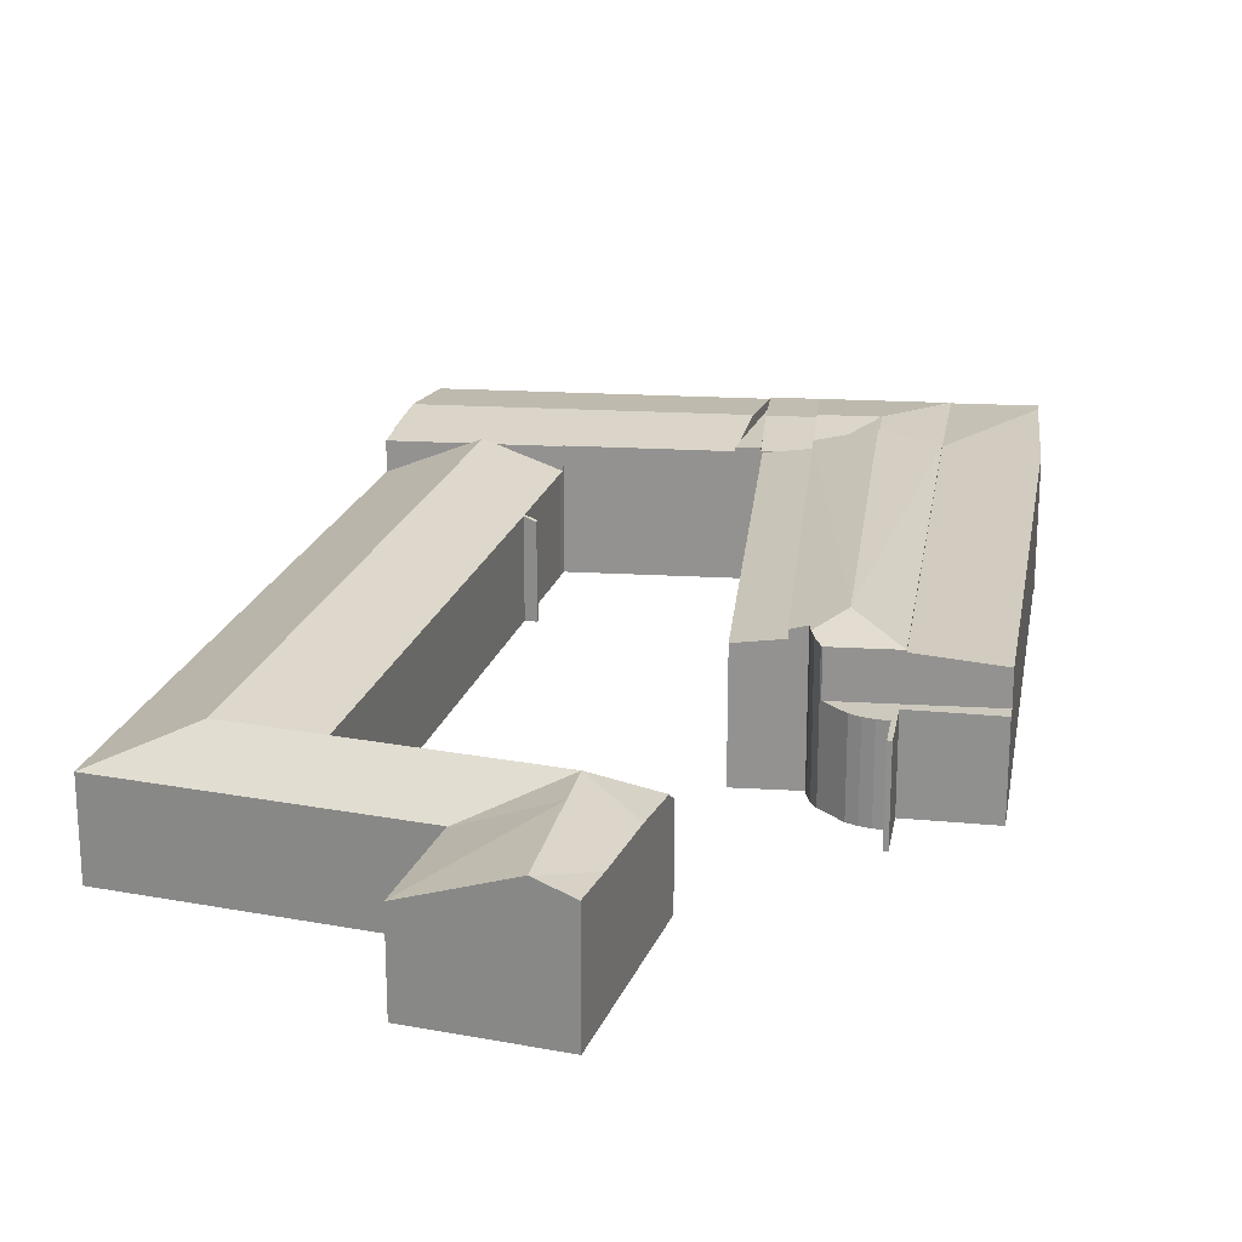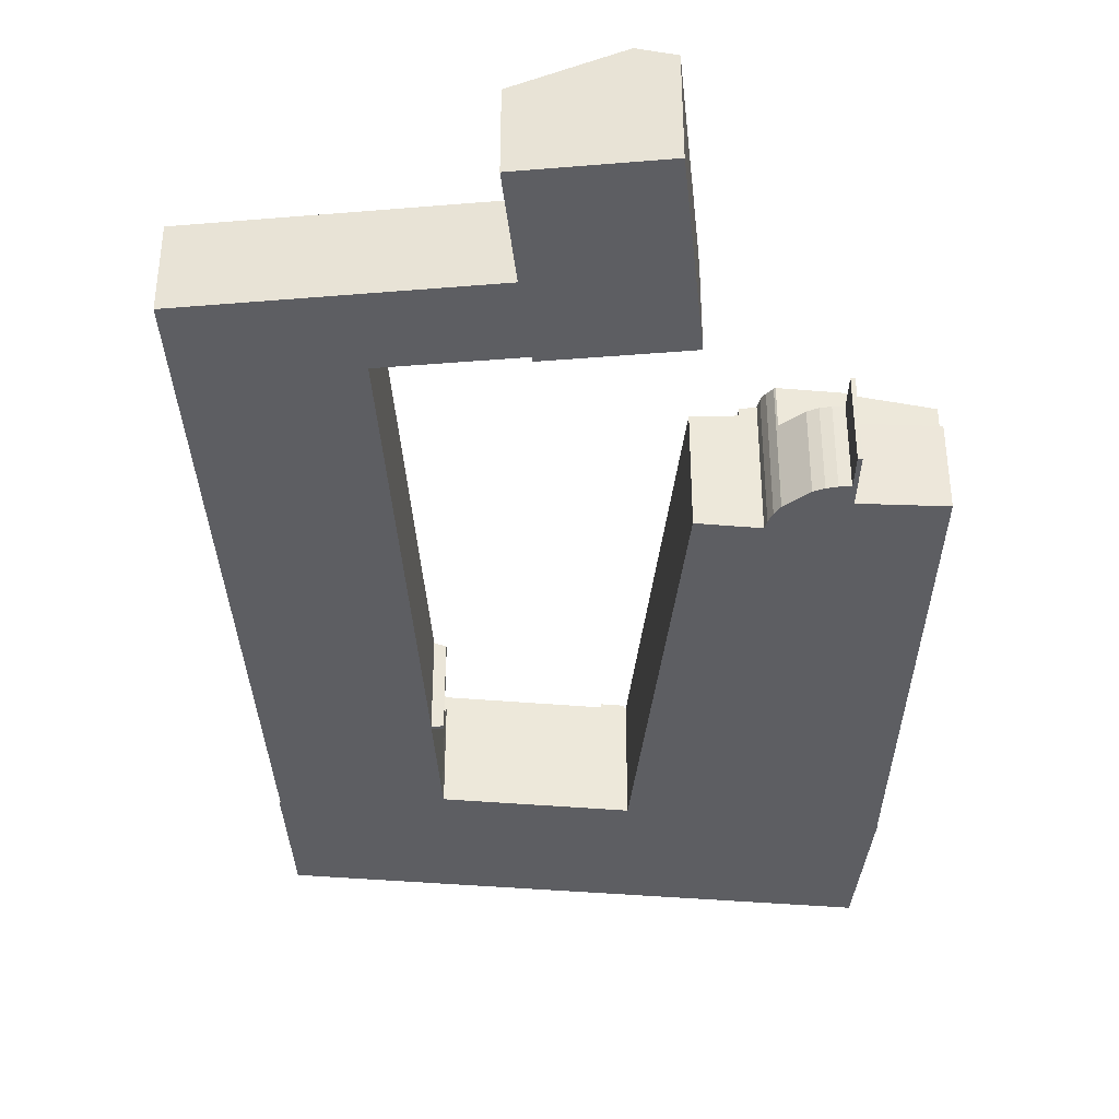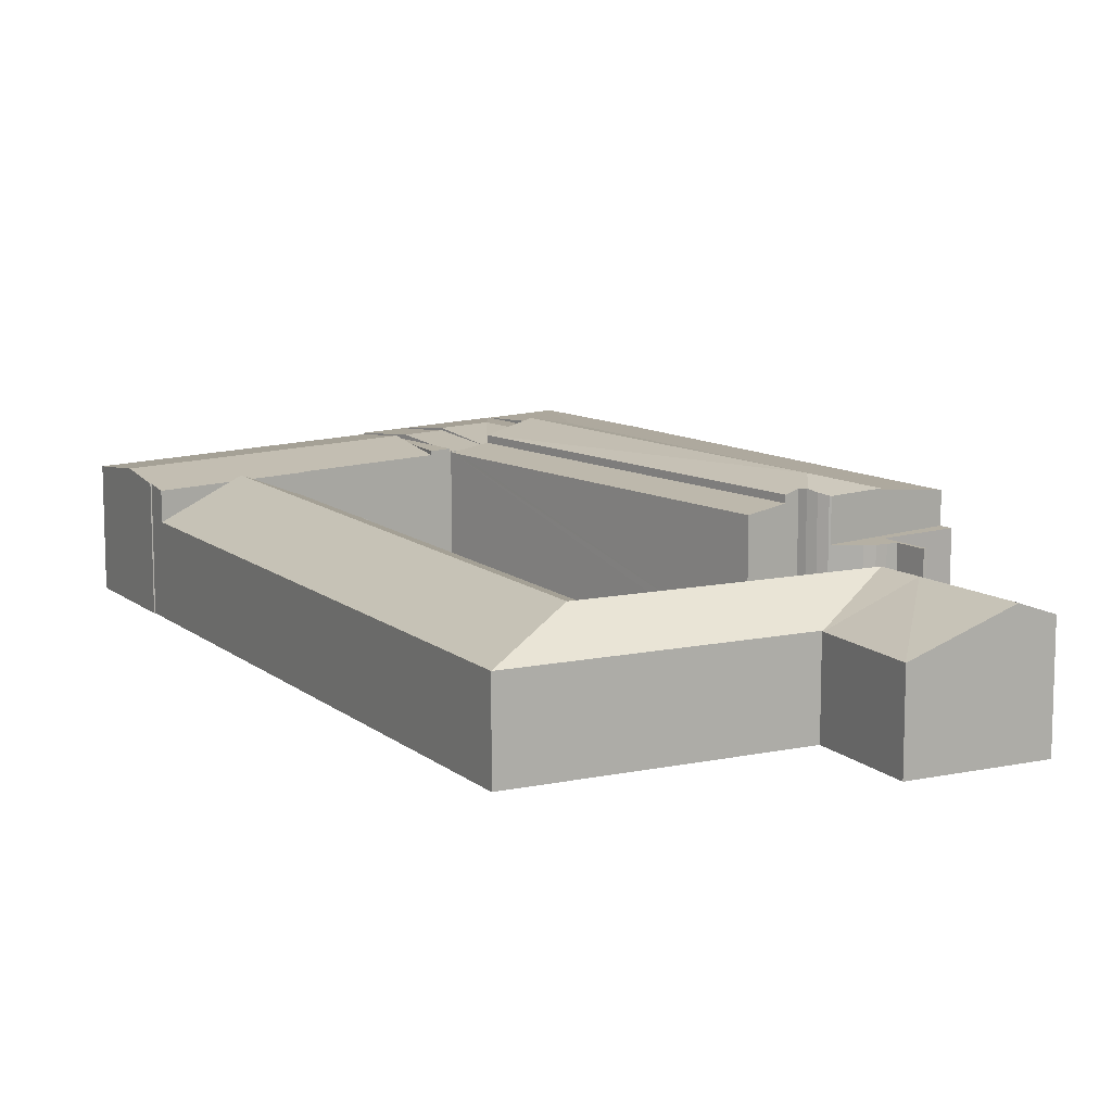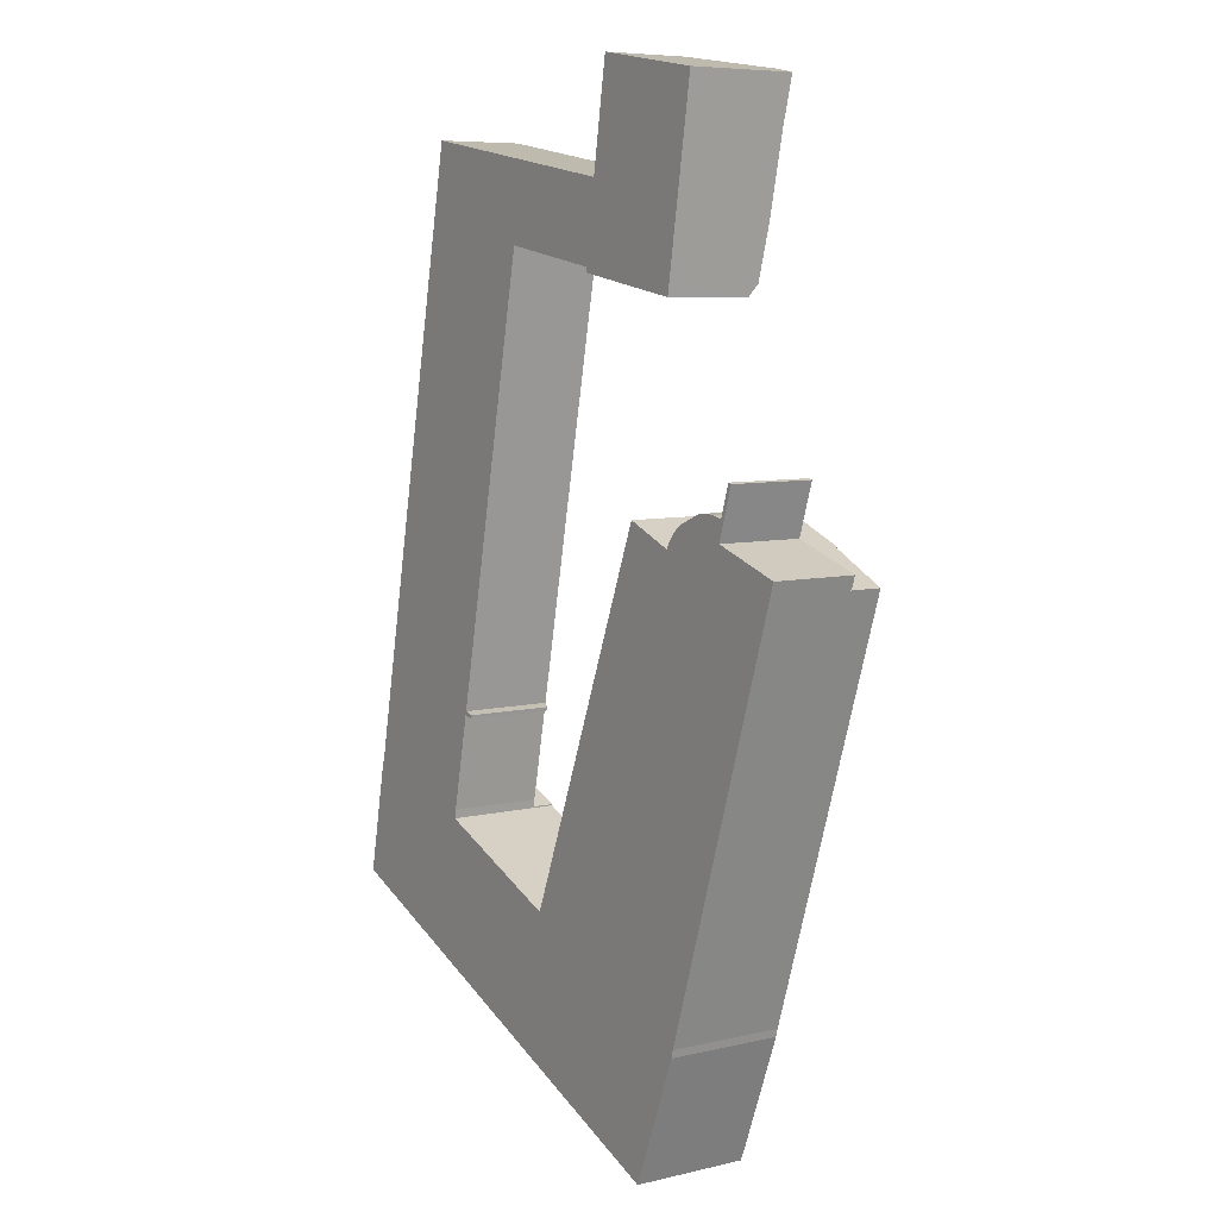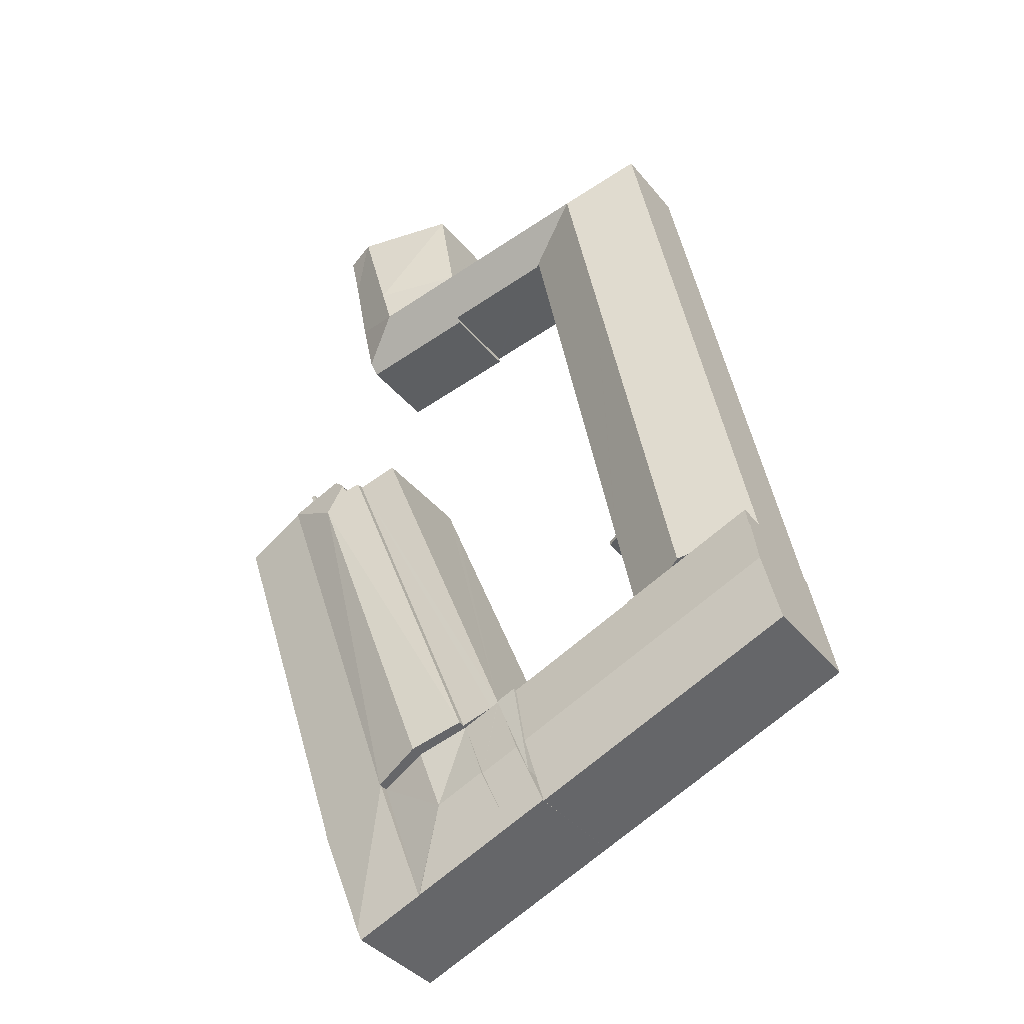
<metadata>
{"format":"obj","ext":"obj","renderer":"f3d","projection":"perspective","resolution":1024,"background":"white","views":[{"elev":22.6,"azim":27.5,"up":"+Y"},{"elev":-39.1,"azim":15.5,"up":"+Y"},{"elev":11.6,"azim":-17.5,"up":"+Y"},{"elev":7.2,"azim":56.0,"up":"+Z"},{"elev":-38.3,"azim":-145.6,"up":"+Z"}]}
</metadata>
<code>
v  23.78 8.645 1.645
v  21.42 8.645 -2.991
v  22.3 8.645 2.238
v  23.1 8.645 -0.067
v  21.86 8.645 -3.168
v  21.05 8.645 -5.225
v  21.05 3.199e-16 -5.225
v  22.3 -1.37e-16 2.238
v  21.42 1.831e-16 -2.991
v  23.78 -1.007e-16 1.645
v  23.1 4.103e-18 -0.067
v  21.86 1.94e-16 -3.168
v  38.89 8.657 58.03
v  41.24 7.826 57.63
v  40.66 7.558 54.15
v  38.82 8.689 58.04
v  36.69 8.689 50.48
v  39.96 7.372 49.93
v  39.73 7.312 48.55
v  35.83 8.689 47.4
v  39.07 6.944 44.58
v  22.71 8.689 49.61
v  21.24 6.603 47.13
v  16.63 8.689 50.63
v  22.16 6.602 46.97
v  29.62 6.589 45.7
v  30.07 8.689 48.37
v  29.8 6.588 45.67
v  38.93 6.282 43.73
v  29.74 6.299 45.3
v  8.654 8.353 7.803
v  12.56 6.745 6.838
v  12.47 6.738 6.277
v  14.07 6.733 14
v  7.861 8.689 8.12
v  14.12 8.689 38.47
v  14.14 6.728 14.28
v  14.93 6.409 14.11
v  14.73 6.49 14.15
v  18.97 6.726 37.66
v  19.08 6.726 38.18
v  14.45 8.689 40.03
v  20.84 6.725 46.7
v  15.99 8.689 47.52
v  20.94 6.725 47.18
v  14.67 6.489 13.88
v  14.86 6.411 13.84
v  11.35 6.304 54.57
v  11.36 6.304 54.64
v  10.79 6.304 51.86
v  10.1 6.304 48.51
v  9.814 6.304 47.13
v  8.811 6.304 42.27
v  8.232 6.304 39.47
v  2.229 6.304 10.37
v  7.067 8.353 8.438
v  30.68 6.307 51.39
v  30.68 6.272 51.44
v  30.58 6.307 51.41
v  27.65 6.307 51.9
v  23.33 6.307 52.62
v  30.69 6.269 51.49
v  31.98 6.269 59.16
v  31.99 6.268 59.19
v  41.24 -3.529e-15 57.63
v  31.99 -3.624e-15 59.19
v  38.82 -3.554e-15 58.04
v  38.89 -3.553e-15 58.03
v  14.14 -8.746e-16 14.28
v  14.93 -8.641e-16 14.11
v  14.73 -8.667e-16 14.15
v  11.36 -3.346e-15 54.64
v  23.33 -3.222e-15 52.62
v  27.65 -3.178e-15 51.9
v  30.58 -3.148e-15 51.41
v  30.68 -3.147e-15 51.39
v  40.66 -3.315e-15 54.15
v  39.96 -3.057e-15 49.93
v  39.73 -2.973e-15 48.55
v  39.07 -2.729e-15 44.58
v  38.93 -2.678e-15 43.73
v  20.94 -2.889e-15 47.18
v  20.84 -2.86e-15 46.7
v  19.08 -2.338e-15 38.18
v  18.97 -2.306e-15 37.66
v  14.86 -8.472e-16 13.84
v  12.56 -4.187e-16 6.838
v  14.07 -8.573e-16 14
v  12.47 -3.844e-16 6.277
v  29.74 -2.774e-15 45.3
v  29.8 -2.796e-15 45.67
v  29.62 -2.798e-15 45.7
v  22.16 -2.876e-15 46.97
v  21.24 -2.886e-15 47.13
v  14.67 -8.496e-16 13.88
v  8.654 -4.778e-16 7.803
v  7.861 -4.972e-16 8.12
v  2.229 -6.352e-16 10.37
v  7.067 -5.167e-16 8.438
v  8.232 -2.417e-15 39.47
v  8.811 -2.588e-15 42.27
v  9.814 -2.886e-15 47.13
v  10.1 -2.97e-15 48.51
v  10.79 -3.176e-15 51.86
v  11.35 -3.342e-15 54.57
v  31.98 -3.623e-15 59.16
v  30.69 -3.153e-15 51.49
v  30.68 -3.149e-15 51.44
v  40.32 10.11 25.95
v  38.9 9.567 28.03
v  39.3 9.602 28.67
v  26.78 9.281 0.551
v  37.87 9.281 28.43
v  44.42 9.281 28.1
v  39.7 9.46 29.16
v  40.28 9.305 29.64
v  40.41 9.281 29.7
v  34.06 9.281 -2.362
v  30.42 10.11 -0.906
v  26.78 -3.374e-17 0.551
v  30.42 5.548e-17 -0.906
v  34.06 1.446e-16 -2.362
v  37.87 -1.741e-15 28.43
v  38.9 -1.716e-15 28.03
v  40.41 -1.818e-15 29.7
v  44.42 -1.721e-15 28.1
v  39.22 -1.75e-15 28.59
v  39.22 9.592 28.59
v  39.7 -1.786e-15 29.16
v  39.3 -1.756e-15 28.67
v  40.28 -1.815e-15 29.64
v  19.93 6.229 -7.975
v  21.05 6.229 -5.225
v  19.95 6.229 -7.981
v  21.11 6.229 -2.868
v  21.42 6.229 -2.991
v  22.3 6.229 2.238
v  19.93 4.883e-16 -7.975
v  21.11 1.756e-16 -2.868
v  19.95 4.887e-16 -7.981
v  11.52 8.365 -4.609
v  21.11 8.998 -2.868
v  19.93 8.364 -7.975
v  12.58 8.996 0.544
v  0 8.365 5.122e-16
v  1.064 8.996 5.153
v  2.068 8.448 9.592
v  2.229 8.353 10.37
v  1.892 8.553 8.741
v  1.806 8.556 8.748
v  7.861 8.353 8.12
v  12.47 8.353 6.277
v  12.45 8.365 6.177
v  13.65 8.365 5.698
v  22.3 8.364 2.238
v  12.45 -3.782e-16 6.177
v  13.65 -3.489e-16 5.698
v  1.806 -5.357e-16 8.748
v  1.892 -5.352e-16 8.741
v  11.52 2.822e-16 -4.609
v  0 0 0
v  1.064 -3.155e-16 5.153
v  2.068 -5.873e-16 9.592
v  22.92 8.468 -9.168
v  28.6 9.151 -5.861
v  30.62 8.477 -12.25
v  24.83 9.149 -4.355
v  30.69 8.456 -12.28
v  26.78 8.456 0.551
v  30.42 9.15 -0.906
v  34.06 8.468 -2.362
v  30.69 7.519e-16 -12.28
v  22.92 5.614e-16 -9.168
v  30.62 7.501e-16 -12.25
v  24.83 2.667e-16 -4.355
v  21.86 8.978 -3.168
v  24.83 8.983 -4.355
v  21.05 8.757 -5.225
v  19.95 8.463 -7.981
v  23.78 8.461 1.645
v  23.87 8.461 1.608
v  23.91 8.452 1.701
v  24.5 8.453 1.463
v  23.87 -9.846e-17 1.608
v  23.91 -1.042e-16 1.701
v  24.5 -8.958e-17 1.463
v  36.12 8.528 -13.51
v  35.8 8.471 -14.32
v  34.06 9.15 -2.362
v  49.54 8.531 26.06
v  44.42 9.15 28.1
v  47.47 8.52 19.68
v  45.18 8.509 12.6
v  39.74 8.481 -4.163
v  39.63 8.477 -4.59
v  39.59 8.475 -4.753
v  39.74 2.549e-16 -4.163
v  39.59 2.91e-16 -4.753
v  39.63 2.811e-16 -4.59
v  36.12 8.271e-16 -13.51
v  35.8 8.77e-16 -14.32
v  49.54 -1.596e-15 26.06
v  47.47 -1.205e-15 19.68
v  45.18 -7.713e-16 12.6
v  37.87 8.747 28.43
v  26.78 8.747 0.551
v  23.91 8.373 1.701
v  24.09 8.373 2.149
v  24.26 8.373 2.58
v  34.01 8.372 27.12
v  34.99 8.373 29.58
v  34.99 -1.811e-15 29.58
v  34.01 -1.661e-15 27.12
v  24.26 -1.58e-16 2.58
v  24.09 -1.316e-16 2.149
v  44.42 6.229 28.1
v  49.86 6.229 27.04
v  49.54 6.229 26.06
v  44.41 6.229 28.82
v  40.41 6.229 29.7
v  44.59 6.229 30.34
v  45.61 6.229 32.55
v  43.82 6.229 30.52
v  43.07 6.229 30.59
v  42.27 6.229 30.5
v  45.33 6.229 32.63
v  43.82 -1.869e-15 30.52
v  44.59 -1.858e-15 30.34
v  45.33 -1.998e-15 32.63
v  45.61 -1.993e-15 32.55
v  44.41 -1.764e-15 28.82
v  49.86 -1.655e-15 27.04
v  43.07 -1.873e-15 30.59
v  42.27 -1.868e-15 30.5
g defaultobject
f 1 2 3
f 2 1 4
f 2 4 5
f 2 5 6
f 7 2 6
f 2 7 3
f 3 7 8
f 8 7 9
f 8 1 3
f 1 8 10
f 10 4 1
f 4 10 5
f 5 10 6
f 6 10 11
f 6 11 7
f 7 11 12
f 9 10 8
f 10 9 11
f 11 9 7
f 11 7 12
f 13 14 15
f 15 16 13
f 16 15 17
f 17 15 18
f 17 18 19
f 17 19 20
f 20 19 21
f 22 23 24
f 23 22 25
f 25 22 26
f 26 22 27
f 26 27 28
f 28 29 30
f 29 28 27
f 29 27 20
f 29 20 21
f 31 32 33
f 32 31 34
f 34 31 35
f 34 35 36
f 34 36 37
f 34 37 38
f 38 37 39
f 37 36 40
f 40 36 41
f 41 36 42
f 41 42 43
f 43 42 44
f 43 44 45
f 45 44 24
f 24 23 45
f 46 38 47
f 38 46 34
f 24 48 49
f 48 24 50
f 50 24 51
f 51 24 44
f 51 44 52
f 52 44 53
f 53 44 42
f 53 42 54
f 54 42 55
f 55 42 36
f 55 36 56
f 56 36 35
f 20 57 58
f 57 20 27
f 57 27 59
f 59 27 60
f 60 27 22
f 60 22 61
f 61 22 49
f 49 22 24
f 17 58 62
f 58 17 20
f 17 62 63
f 16 63 64
f 63 16 17
f 64 13 16
f 13 64 14
f 14 64 65
f 65 64 66
f 65 66 67
f 65 67 68
f 69 39 37
f 39 69 38
f 38 69 70
f 70 69 71
f 72 61 49
f 61 72 73
f 61 73 60
f 60 73 74
f 60 74 59
f 59 74 75
f 59 75 57
f 57 75 76
f 65 15 14
f 15 65 18
f 18 65 77
f 18 77 19
f 19 77 21
f 21 77 78
f 21 78 29
f 29 78 79
f 29 79 80
f 29 80 81
f 82 43 45
f 43 82 41
f 41 82 83
f 41 83 84
f 41 84 40
f 40 84 37
f 37 84 85
f 37 85 69
f 38 86 47
f 86 38 70
f 34 87 32
f 87 34 88
f 87 33 32
f 33 87 89
f 29 90 30
f 90 29 81
f 91 26 28
f 26 91 25
f 25 91 92
f 25 92 93
f 25 93 23
f 23 93 45
f 45 93 94
f 45 94 82
f 46 88 34
f 88 46 47
f 88 47 86
f 88 86 95
f 89 31 33
f 31 89 35
f 35 89 56
f 56 89 55
f 55 89 96
f 55 96 97
f 55 97 98
f 98 97 99
f 30 91 28
f 91 30 90
f 98 54 55
f 54 98 100
f 54 100 53
f 53 100 101
f 53 101 52
f 52 101 102
f 52 102 51
f 51 102 103
f 51 103 50
f 50 103 104
f 50 104 48
f 48 104 105
f 48 105 49
f 49 105 72
f 76 58 57
f 58 76 62
f 62 76 63
f 63 76 64
f 64 76 106
f 64 106 66
f 106 76 107
f 107 76 108
f 70 69 86
f 69 70 71
f 81 91 90
f 91 81 105
f 105 81 72
f 72 81 73
f 73 81 80
f 73 80 79
f 73 79 74
f 74 79 75
f 75 79 76
f 76 79 108
f 108 79 107
f 107 79 106
f 106 79 78
f 106 78 77
f 106 77 65
f 106 65 68
f 106 68 66
f 66 68 67
f 99 100 98
f 100 99 97
f 100 97 96
f 100 96 89
f 100 89 87
f 100 87 88
f 100 88 69
f 69 88 95
f 69 95 86
f 100 69 85
f 100 85 101
f 101 85 84
f 101 84 102
f 102 84 83
f 102 83 103
f 103 83 104
f 104 83 82
f 104 82 94
f 104 94 93
f 104 93 105
f 105 93 92
f 105 92 91
f 109 110 111
f 110 112 113
f 112 110 109
f 111 114 109
f 114 111 115
f 114 115 116
f 114 116 117
f 114 118 109
f 109 118 119
f 109 119 112
f 119 120 112
f 120 119 118
f 120 118 121
f 121 118 122
f 120 113 112
f 113 120 123
f 113 124 110
f 124 113 123
f 125 114 117
f 114 125 126
f 110 127 128
f 127 110 124
f 128 115 111
f 115 128 127
f 115 127 129
f 129 127 130
f 129 116 115
f 116 129 131
f 131 117 116
f 117 131 125
f 126 118 114
f 118 126 122
f 120 124 123
f 131 126 125
f 126 131 129
f 126 129 130
f 126 130 122
f 122 130 127
f 122 127 124
f 122 124 120
f 122 120 121
f 132 133 134
f 133 132 135
f 133 135 136
f 136 135 137
f 138 135 132
f 135 138 137
f 137 138 139
f 137 139 8
f 8 136 137
f 136 8 133
f 133 8 9
f 133 9 7
f 7 134 133
f 134 7 140
f 140 132 134
f 132 140 138
f 139 9 8
f 9 139 138
f 9 138 7
f 7 138 140
f 141 142 143
f 142 141 144
f 144 141 145
f 144 145 146
f 56 147 148
f 147 56 149
f 149 146 150
f 146 149 56
f 146 56 151
f 146 151 31
f 146 31 152
f 146 152 153
f 146 153 154
f 146 154 155
f 146 155 144
f 144 155 142
f 152 156 153
f 156 152 89
f 8 142 155
f 142 8 143
f 143 8 138
f 138 8 139
f 156 154 153
f 154 156 155
f 155 156 8
f 8 156 157
f 158 149 150
f 149 158 159
f 98 56 148
f 56 98 151
f 151 98 31
f 31 98 152
f 152 98 89
f 89 98 97
f 97 98 99
f 89 97 96
f 138 141 143
f 141 138 160
f 141 160 145
f 145 160 161
f 161 146 145
f 146 161 150
f 150 161 158
f 158 161 162
f 159 147 149
f 147 159 148
f 148 159 98
f 98 159 163
f 162 159 158
f 163 99 98
f 99 163 159
f 99 159 162
f 99 162 161
f 99 161 97
f 97 161 160
f 97 160 96
f 96 160 156
f 96 156 89
f 156 160 157
f 157 160 8
f 8 160 139
f 139 160 138
f 164 165 166
f 165 164 167
f 165 168 166
f 165 167 169
f 165 169 170
f 171 165 170
f 165 171 168
f 122 168 171
f 168 122 172
f 168 164 166
f 164 168 172
f 164 172 173
f 173 172 174
f 173 167 164
f 167 173 169
f 169 173 120
f 120 173 175
f 170 122 171
f 122 170 169
f 122 169 121
f 121 169 120
f 122 174 172
f 174 122 173
f 173 122 121
f 173 121 120
f 173 120 175
f 164 176 177
f 176 164 178
f 178 164 179
f 4 177 176
f 177 4 180
f 177 180 181
f 177 181 182
f 177 182 183
f 177 183 169
f 140 178 179
f 178 140 176
f 176 140 4
f 4 140 180
f 180 140 12
f 180 12 11
f 180 11 10
f 12 140 7
f 184 182 181
f 182 184 185
f 10 181 180
f 181 10 184
f 185 183 182
f 183 185 169
f 169 185 120
f 120 185 186
f 120 177 169
f 177 120 164
f 164 120 173
f 173 120 175
f 173 179 164
f 179 173 140
f 11 184 10
f 184 11 186
f 186 11 120
f 120 11 175
f 175 11 12
f 175 12 7
f 175 7 173
f 173 7 140
f 186 185 184
f 168 187 188
f 187 168 189
f 190 189 191
f 189 190 192
f 189 192 193
f 189 193 194
f 189 194 195
f 189 195 187
f 187 195 196
f 197 195 194
f 195 197 196
f 196 197 198
f 198 197 199
f 198 187 196
f 187 198 200
f 187 200 188
f 188 200 201
f 202 192 190
f 192 202 203
f 192 203 193
f 193 203 204
f 193 204 194
f 194 204 197
f 201 168 188
f 168 201 172
f 172 189 168
f 189 172 122
f 189 122 191
f 191 122 126
f 126 190 191
f 190 126 202
f 122 202 126
f 202 122 203
f 203 122 204
f 204 122 197
f 197 122 172
f 197 172 199
f 199 172 198
f 198 172 200
f 200 172 201
f 183 205 206
f 205 183 207
f 205 207 208
f 205 208 209
f 205 209 210
f 205 210 211
f 210 212 211
f 212 210 209
f 212 209 208
f 212 208 207
f 212 207 213
f 213 207 214
f 214 207 185
f 214 185 215
f 211 123 205
f 123 211 212
f 123 206 205
f 206 123 120
f 120 183 206
f 183 120 207
f 207 120 185
f 185 120 186
f 213 123 212
f 123 213 120
f 120 213 214
f 120 214 215
f 120 215 185
f 120 185 186
f 216 217 218
f 217 216 219
f 219 216 220
f 219 220 221
f 219 221 222
f 221 220 223
f 223 220 224
f 224 220 225
f 226 222 221
f 227 221 223
f 221 227 228
f 229 222 226
f 222 229 230
f 231 217 219
f 217 231 232
f 233 223 224
f 223 233 227
f 234 224 225
f 224 234 233
f 228 226 221
f 226 228 229
f 230 219 222
f 219 230 231
f 232 218 217
f 218 232 202
f 202 216 218
f 216 202 220
f 220 202 126
f 220 126 125
f 125 225 220
f 225 125 234
f 230 228 231
f 228 230 229
f 232 126 202
f 126 232 231
f 126 231 125
f 125 231 228
f 125 228 227
f 125 227 233
f 125 233 234

</code>
